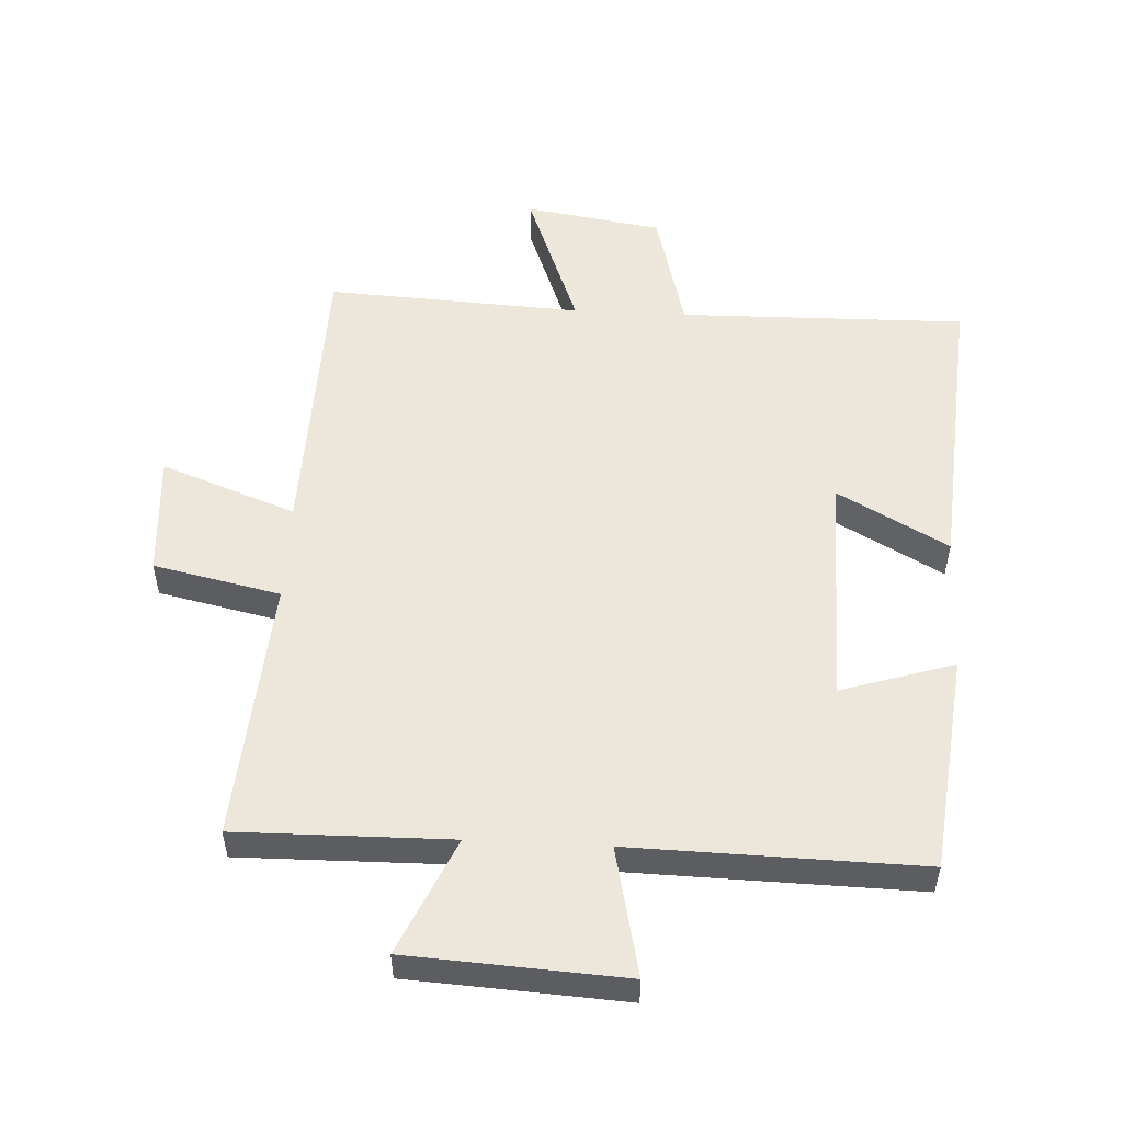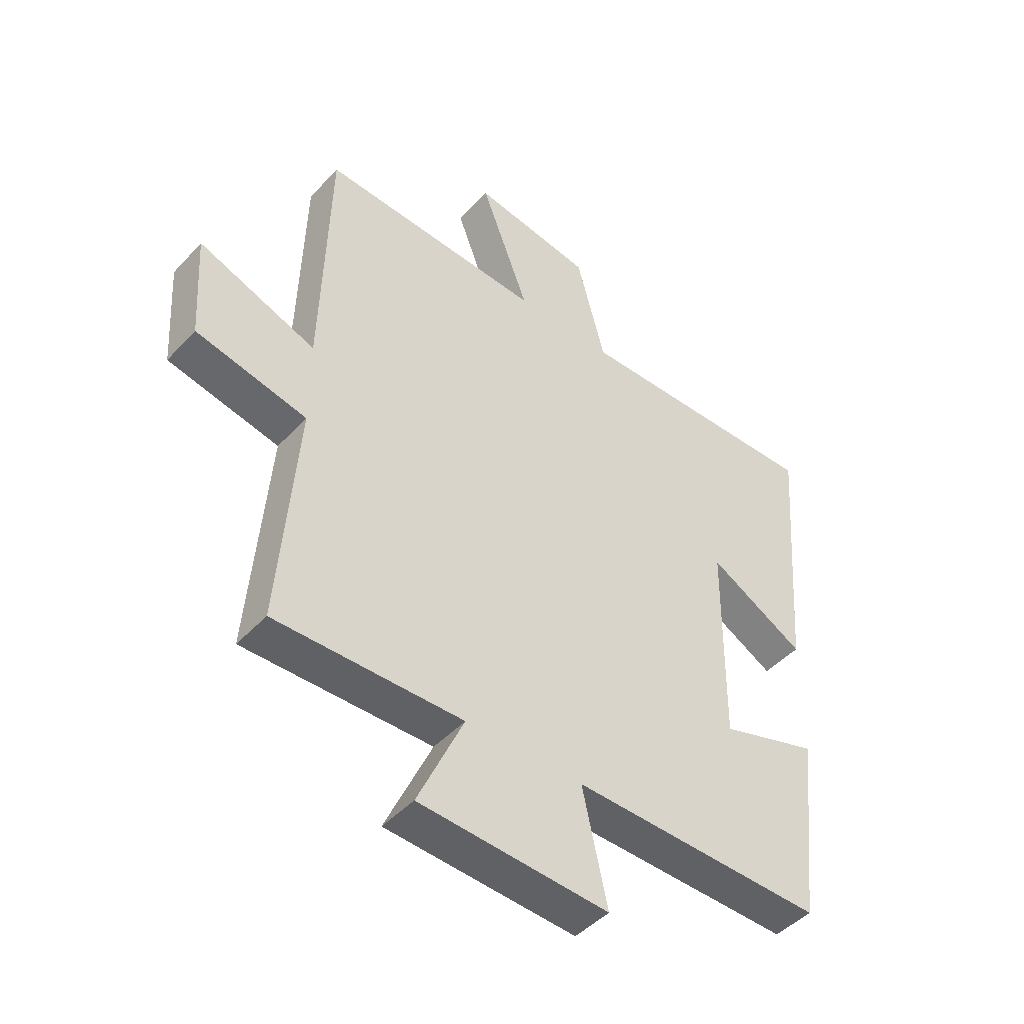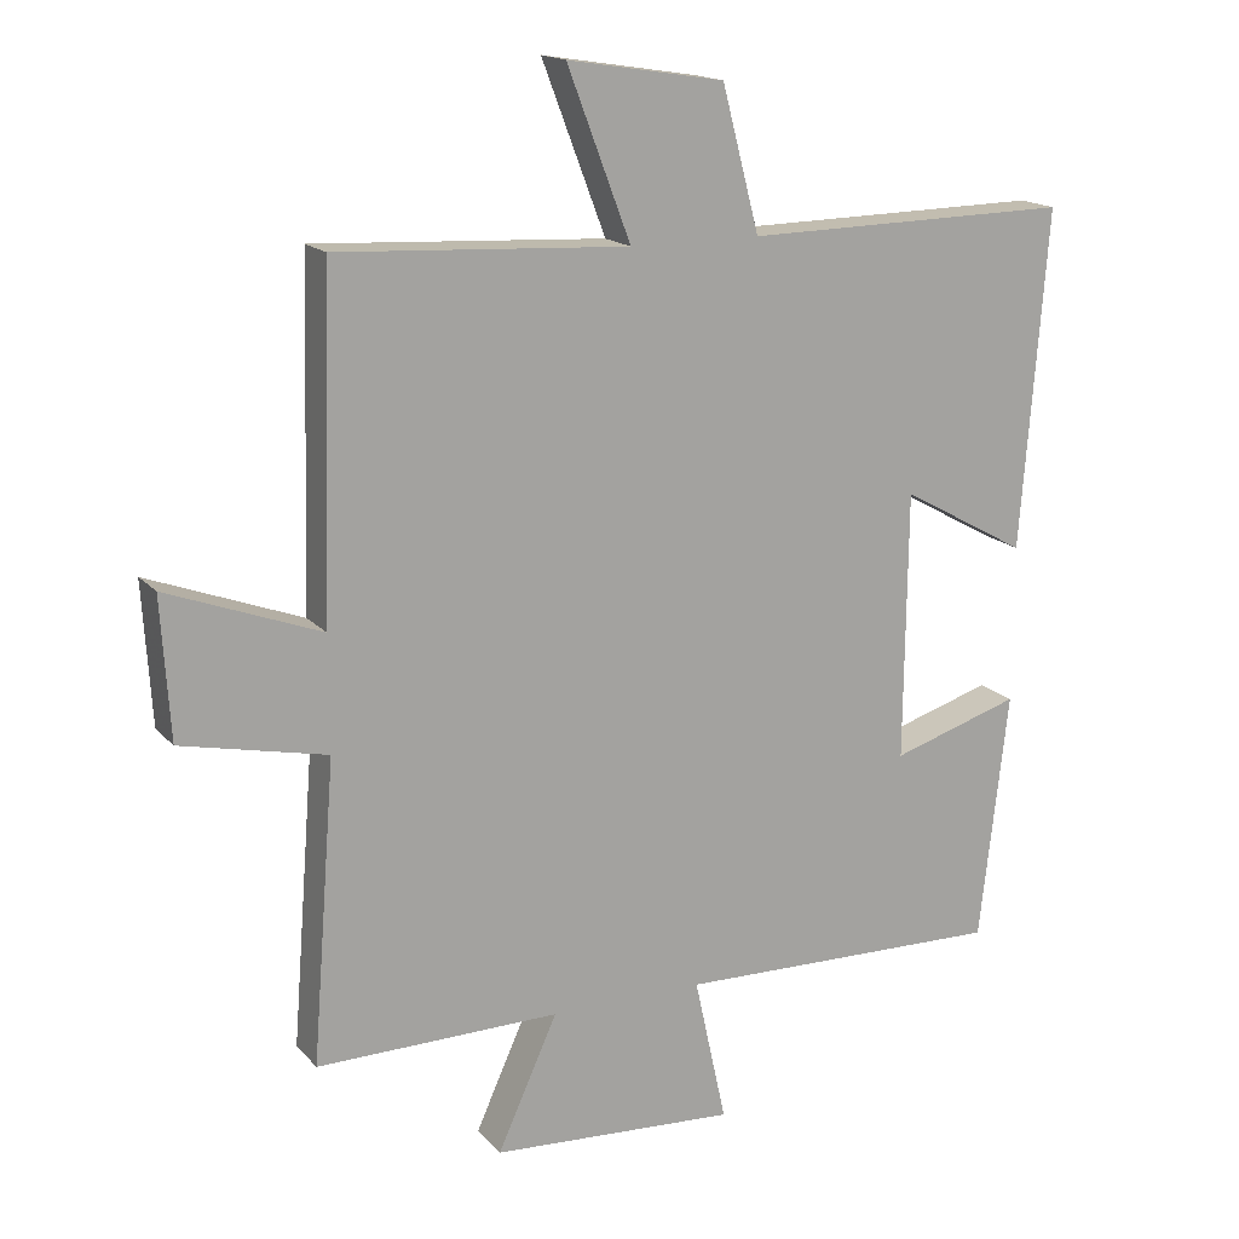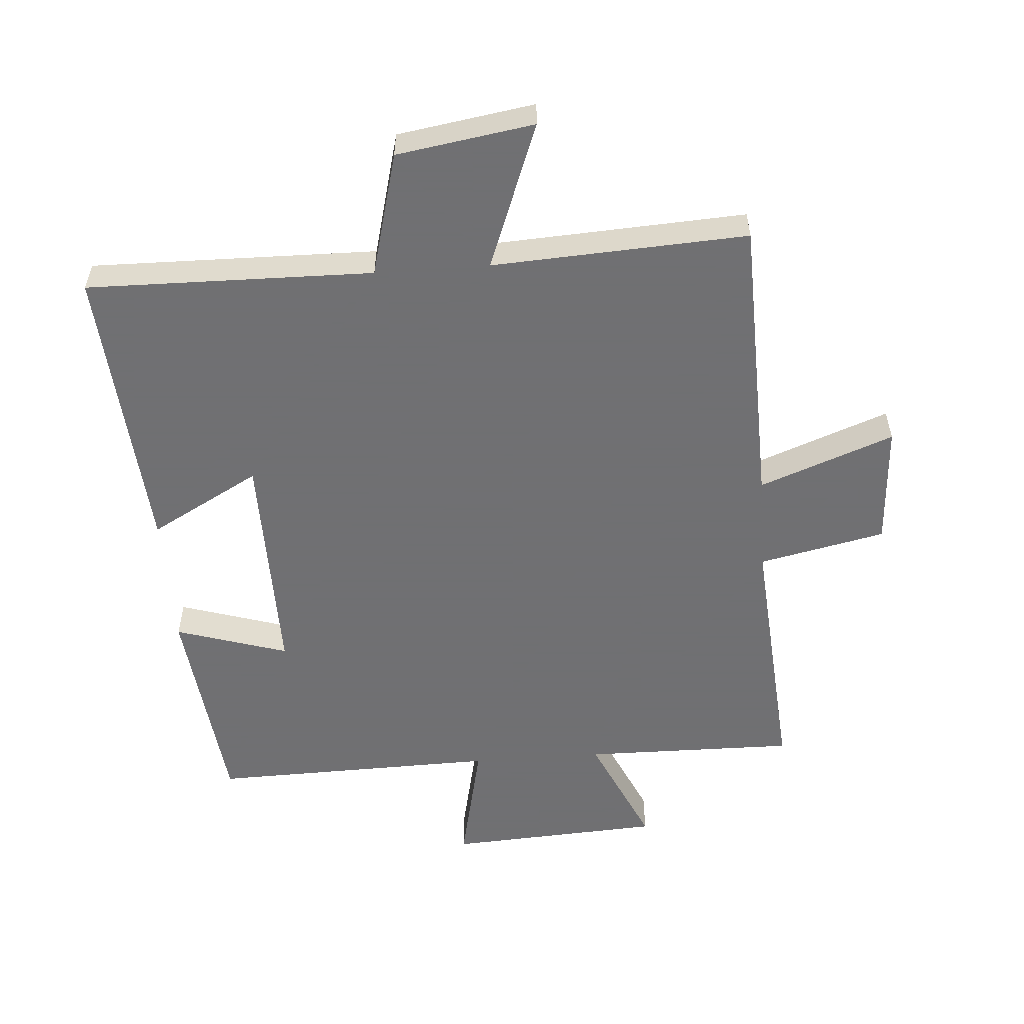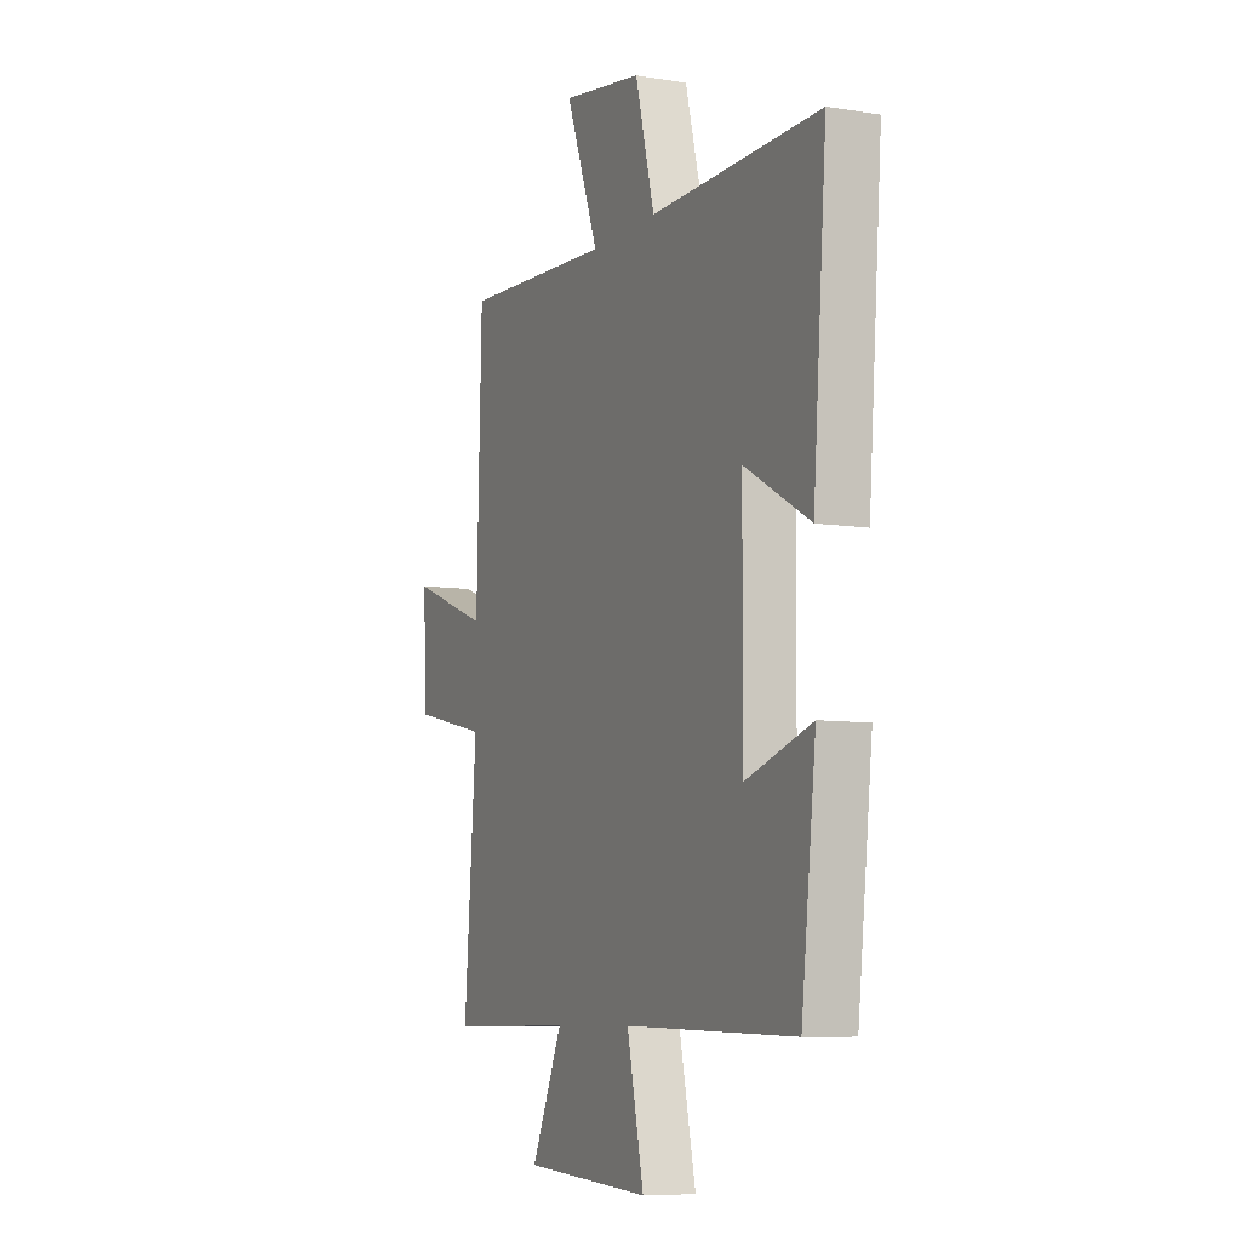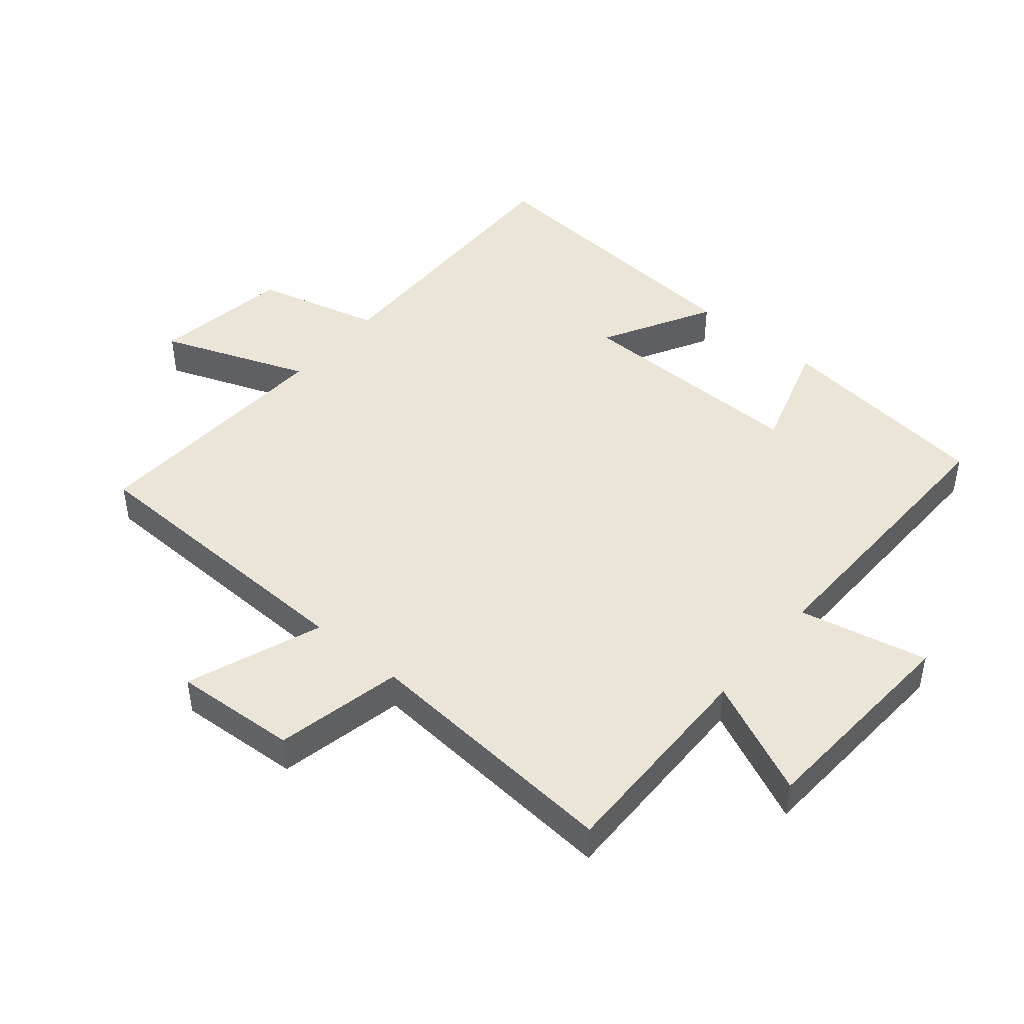
<metadata>
{"format":"obj","ext":"obj","renderer":"f3d","projection":"perspective","resolution":1024,"background":"white","views":[{"elev":53.1,"azim":-177.1,"up":"+Y"},{"elev":-46.0,"azim":140.2,"up":"+Z"},{"elev":16.5,"azim":153.1,"up":"+Z"},{"elev":-55.0,"azim":4.2,"up":"+Y"},{"elev":-7.8,"azim":-114.5,"up":"+Z"},{"elev":45.8,"azim":129.9,"up":"+Y"}]}
</metadata>
<code>
v 0.487 0.07 0.522
v 0.5 0.07 0.062
v 0.71 0.07 0.141
v 0.698 0.07 -0.051
v 0.5 0.07 -0.094
v 0.532 0.07 -0.504
v 0.199 0.07 -0.5
v 0.281 0.07 -0.681
v -0.055 0.07 -0.701
v -0.011 0.07 -0.5
v -0.461 0.07 -0.51
v -0.5 0.07 -0.17
v -0.324 0.07 -0.225
v -0.328 0.07 0.141
v -0.5 0.07 0.046
v -0.536 0.07 0.507
v -0.089 0.07 0.5
v -0.038 0.07 0.695
v 0.176 0.07 0.729
v 0.089 0.07 0.5
v 0.487 0 0.522
v 0.5 0 0.062
v 0.71 0 0.141
v 0.698 0 -0.051
v 0.5 0 -0.094
v 0.532 0 -0.504
v 0.199 0 -0.5
v 0.281 0 -0.681
v -0.055 0 -0.701
v -0.011 0 -0.5
v -0.461 0 -0.51
v -0.5 0 -0.17
v -0.324 0 -0.225
v -0.328 0 0.141
v -0.5 0 0.046
v -0.536 0 0.507
v -0.089 0 0.5
v -0.038 0 0.695
v 0.176 0 0.729
v 0.089 0 0.5
f 17 18 19 20
f 14 15 16 17
f 13 14 17 20
f 10 11 12 13
f 10 13 20 1
f 7 8 9 10
f 5 6 7
f 5 7 10 1
f 2 3 4 5
f 1 2 5
f 40 39 38 37
f 37 36 35 34
f 40 37 34 33
f 33 32 31 30
f 21 40 33 30
f 30 29 28 27
f 27 26 25
f 21 30 27 25
f 25 24 23 22
f 25 22 21
f 1 21 22 2
f 2 22 23 3
f 3 23 24 4
f 4 24 25 5
f 5 25 26 6
f 6 26 27 7
f 7 27 28 8
f 8 28 29 9
f 9 29 30 10
f 10 30 31 11
f 11 31 32 12
f 12 32 33 13
f 13 33 34 14
f 14 34 35 15
f 15 35 36 16
f 16 36 37 17
f 17 37 38 18
f 18 38 39 19
f 19 39 40 20
f 20 40 21 1

</code>
